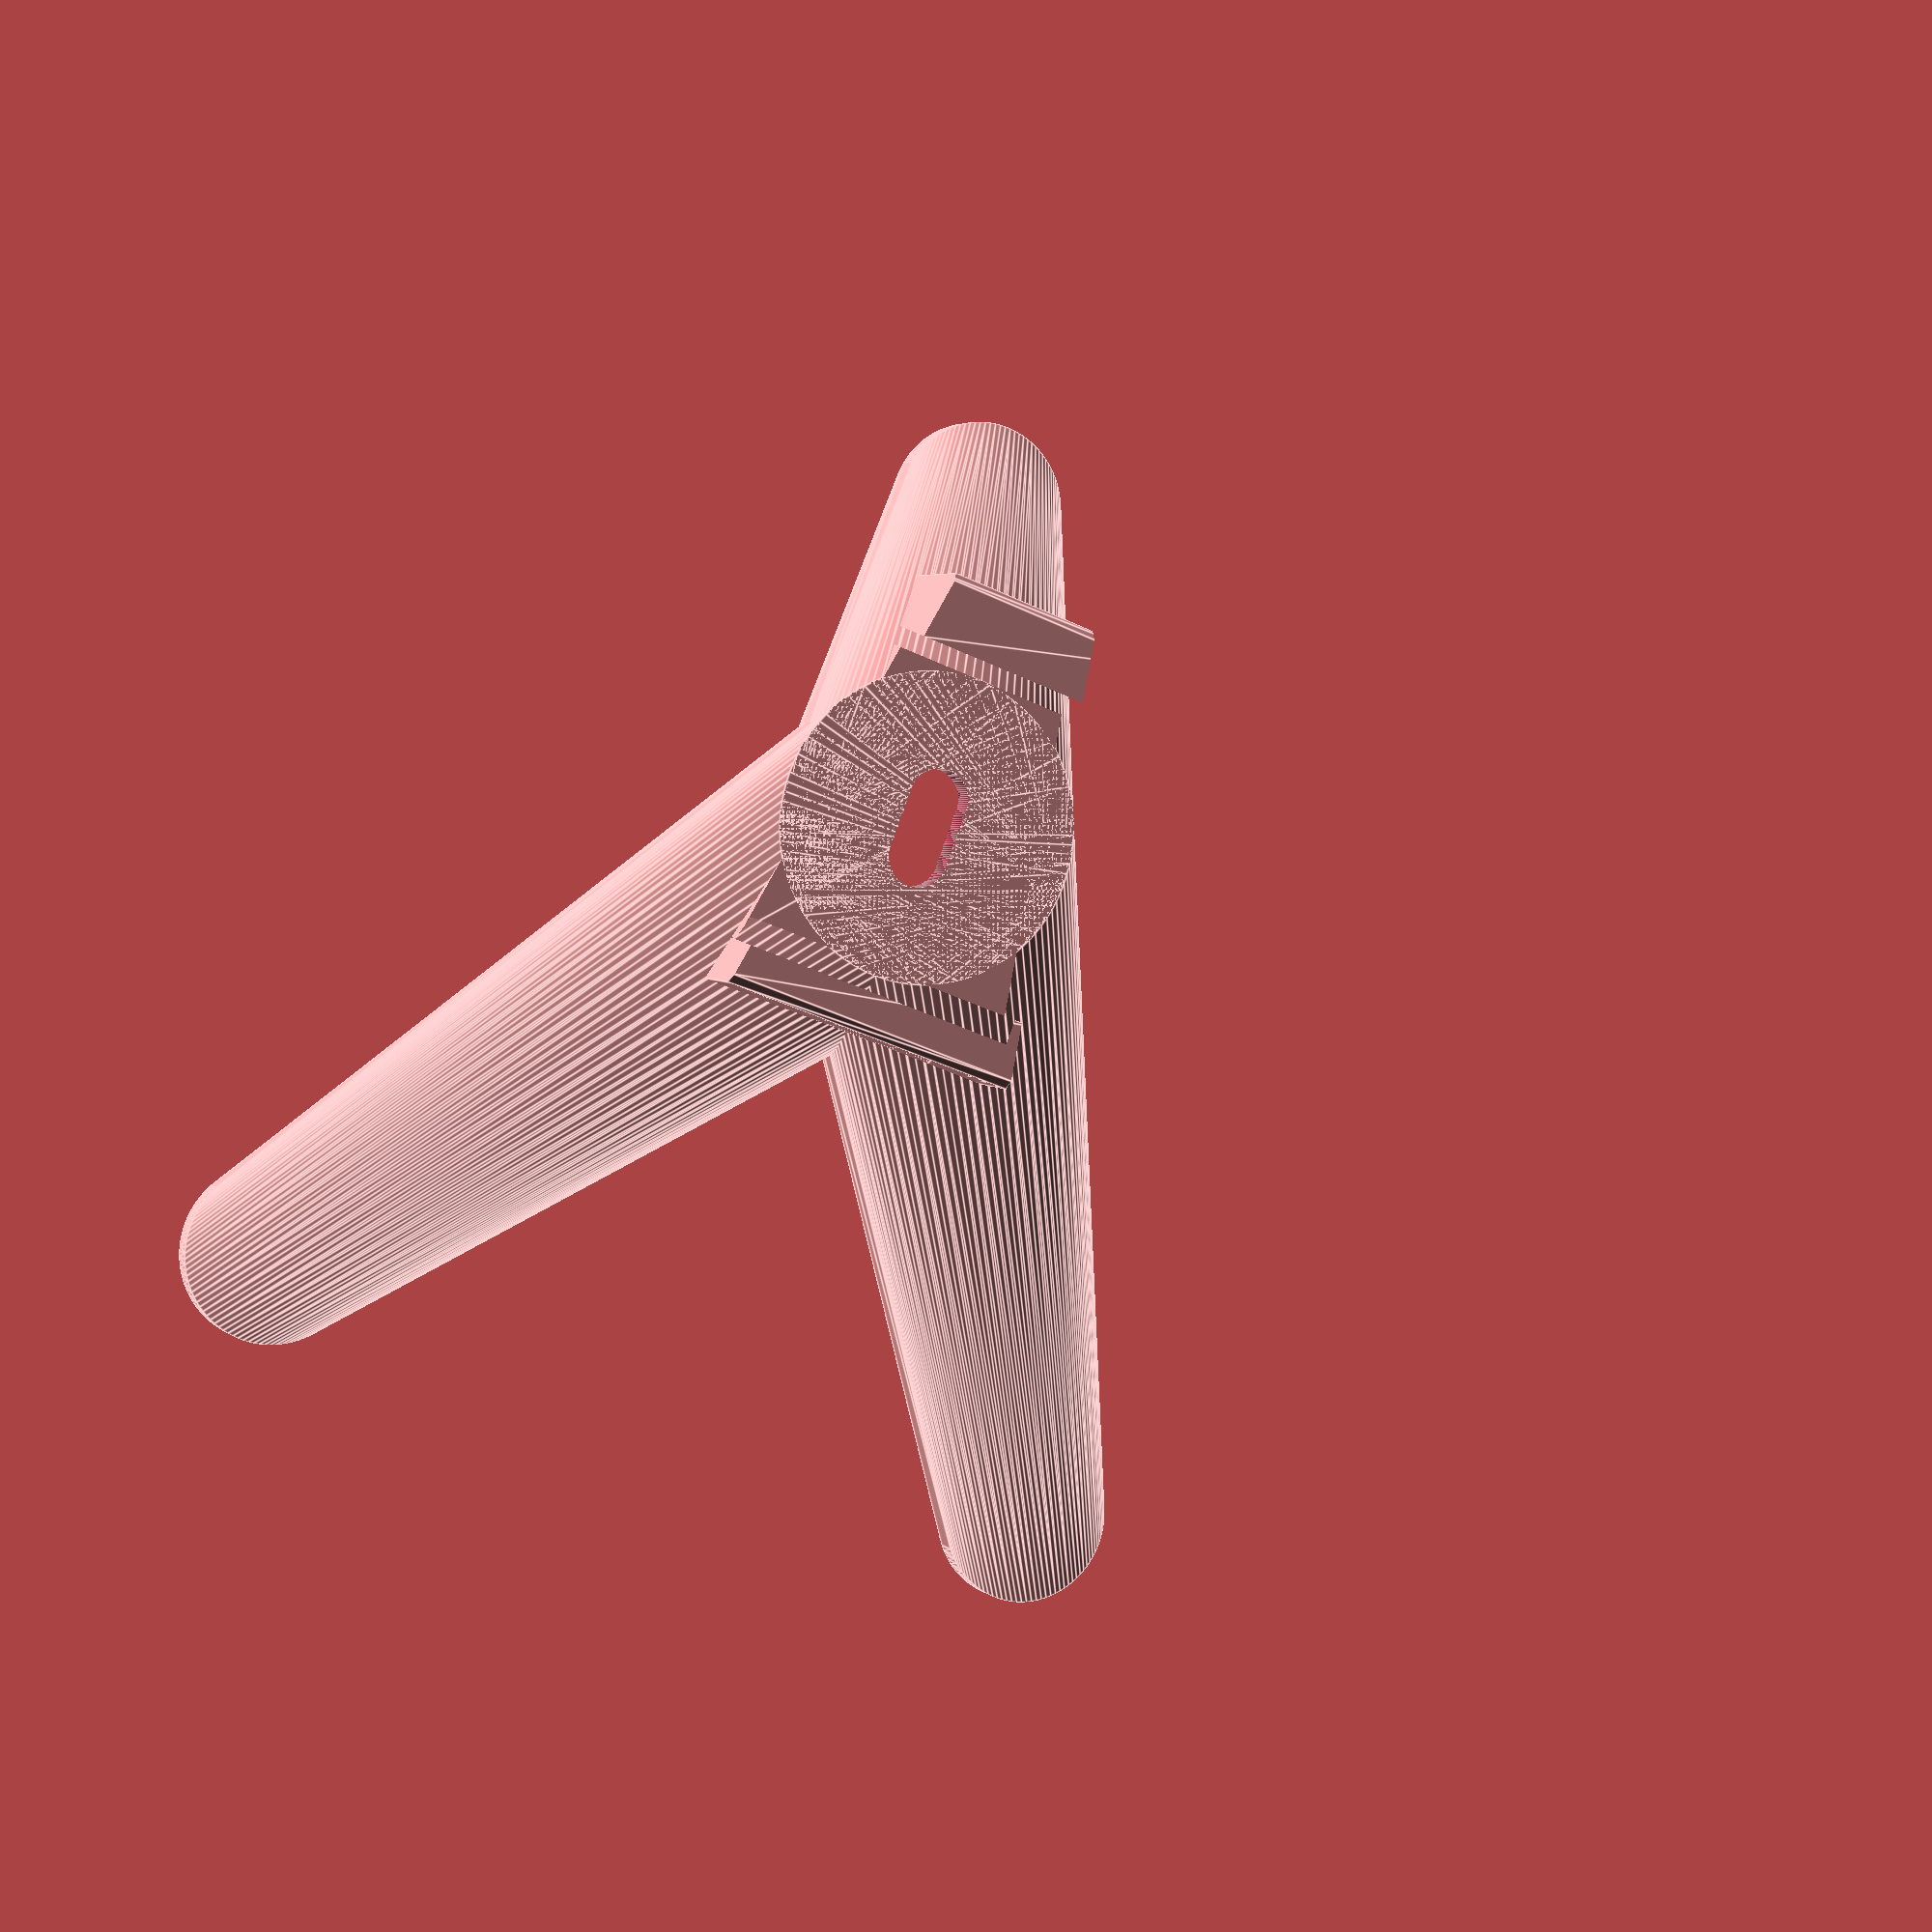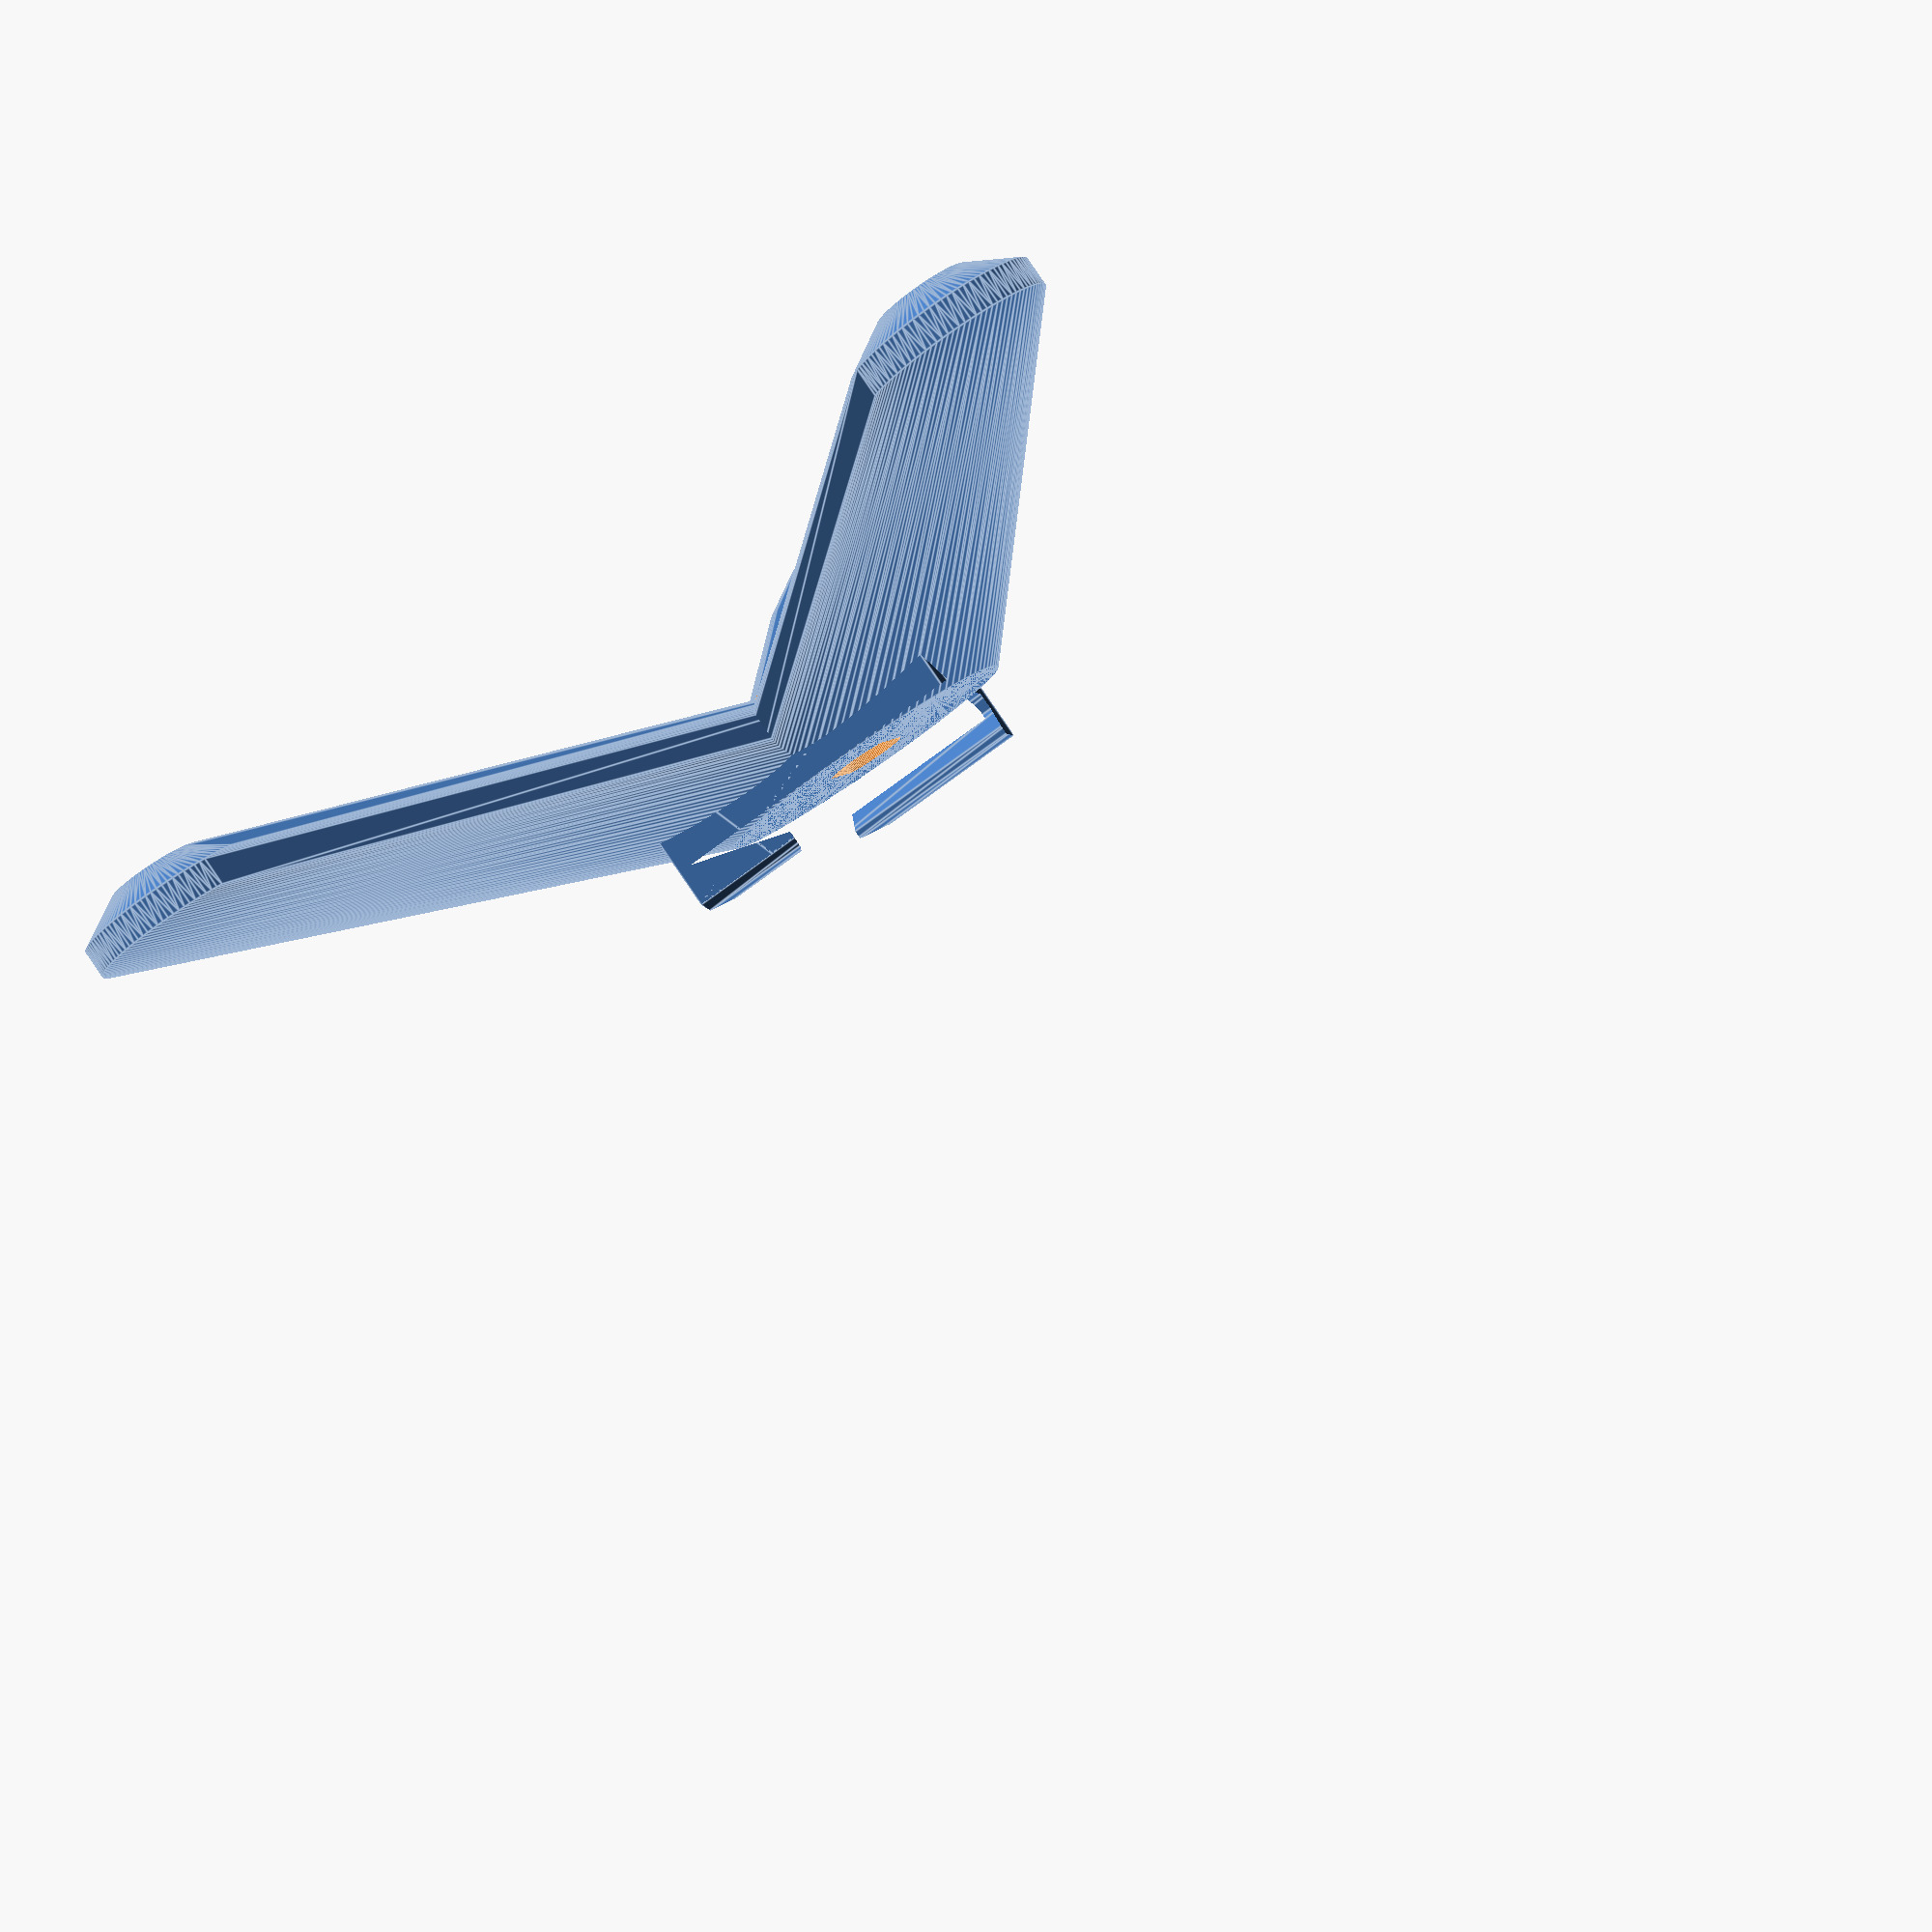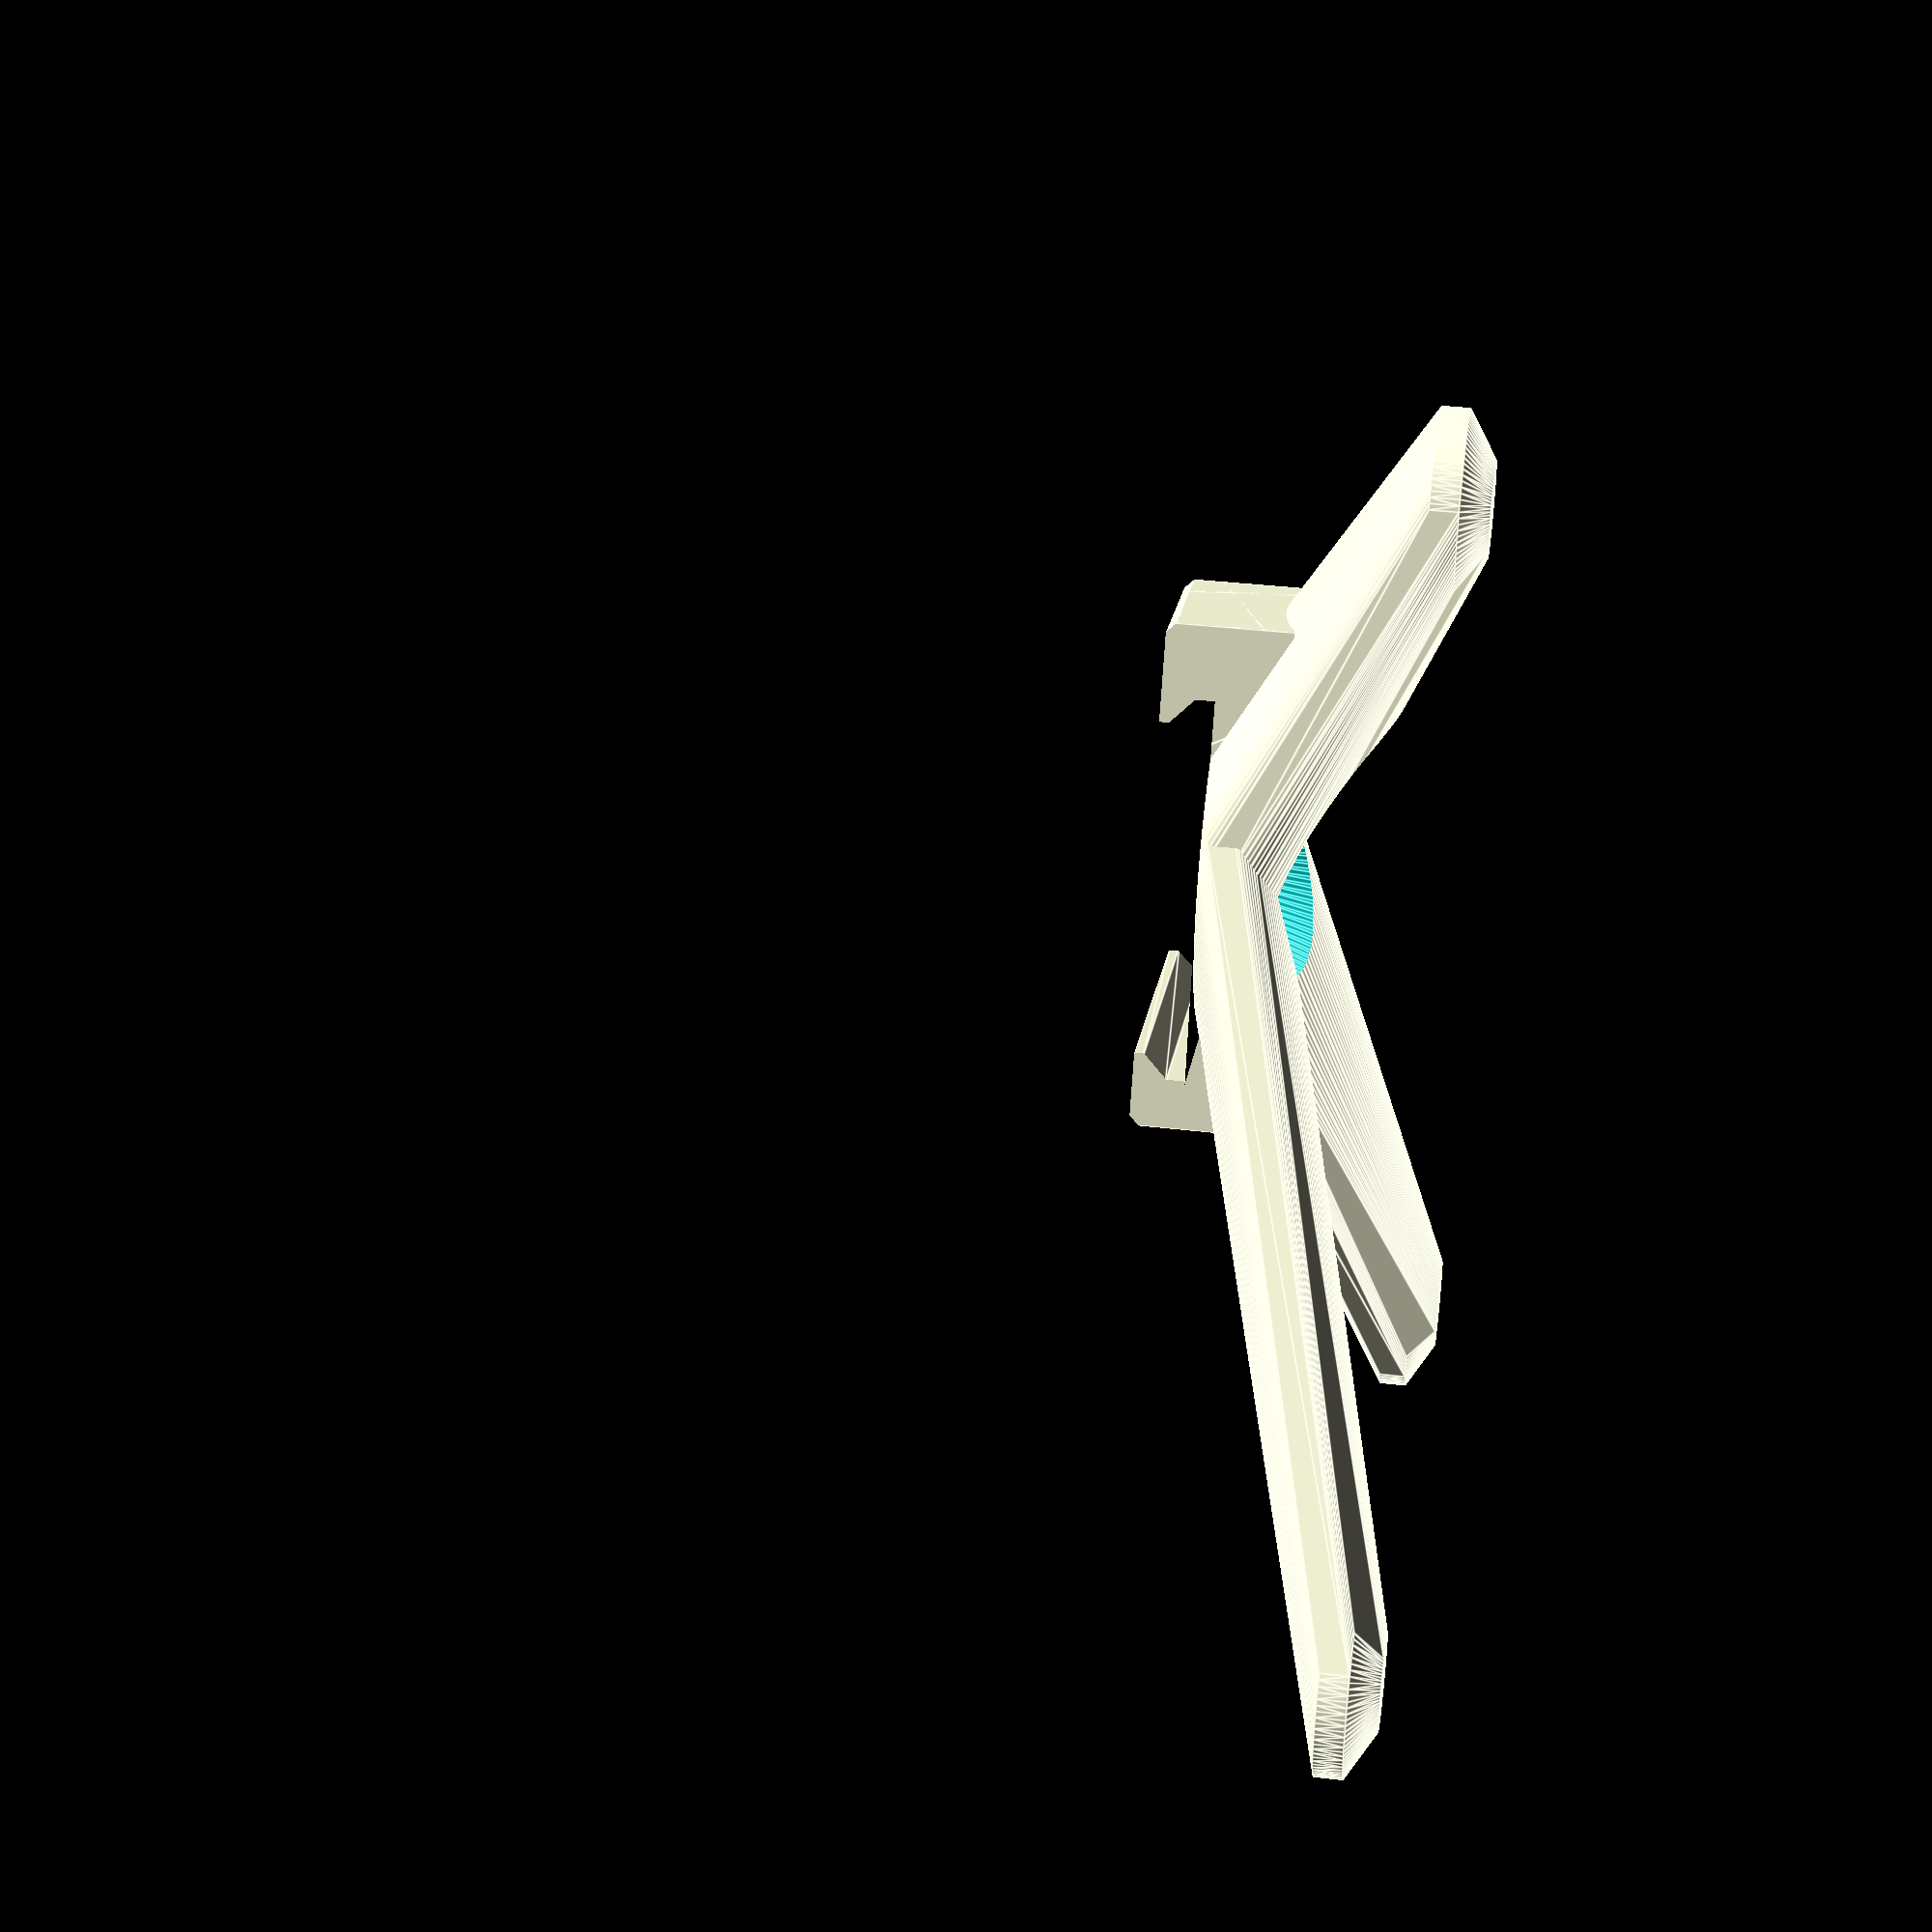
<openscad>
$fn=100;

d1 = 20;
d2 = 35;
x = 96;
y = 108;
yo = 15;
z = 20;
t = 3;

xd = 7;
yd1 = 20;
yd2 = 50;

rw = 38.75; // rail width
rv = 2; // rail vertical
rt = 3.5; // rail triangular cut
rh = 10; // rail vertical clearance
rl = 35; // rail length
rx = 5; // rail thickness
rx2 = 7.5; // rail thickness (back)
rz = 1; // rail edge bevel

module rail() {
    linear_extrude(rl, center=true) {
        polygon(points=[
            [-rw/2-rx,-rx*1.5],   // A
            [-rw/2-rx,rv+rt-rz], // B
            [-rw/2-rx+rz,rv+rt], 
            [-rw/2+rt-rz,rv+rt], // C
            [-rw/2+rt-rz,rv+rt-rz],
            [-rw/2,rv],       // D
            [-rw/2,0],        // E
            [rw/2,0],         // F
            [rw/2,rv],        // G
            [+rw/2-rt+rz,rv+rt-rz],
            [+rw/2-rt+rz,rv+rt], // H
            [+rw/2+rx2-rz,rv+rt],
            [+rw/2+rx2,rv+rt-rz], // I
            [+rw/2+rx2,-rx*1.5]    // J
        ]);
    }
}     

module tripod() {
    //difference() {
    union() {
        hull() {
            translate([-x/2,-y/2,0]) cylinder(d=d1, h=t);
            translate([-x/2,-y/2,-t]) cylinder(d1=d1/2, d2=d1, h=t);
            translate([0,yo,z]) cylinder(d=d2,h=t);
        }
        hull() {
            translate([+x/2,-y/2,0]) cylinder(d1=d1/2, d2=d1, h=t);
            translate([+x/2,-y/2,-t]) cylinder(d1=d1/2, d2=d1, h=t);
            translate([0,yo,z]) cylinder(d=d2,h=t);
            
        }    
        hull() {
            translate([0,y/2,0]) cylinder(d1=d1/2, d2=d1, h=t);
            translate([0,y/2,-t]) cylinder(d1=d1/2, d2=d1, h=t);
            translate([0,yo,z]) cylinder(d=d2,h=t);
        }
    }
    
    //translate([-x/2,-y/2,-t*1.75]) cylinder(d=d1*0.4,h=t);
    //translate([+x/2,-y/2,-t*1.75]) cylinder(d=d1*0.4,h=t);
    //translate([0,y/2,-t*1.75]) cylinder(d=d1*0.4,h=t);
//}
}


module rail_mount() {
    intersection() {
        translate([0,yo,z+t]) rotate([90,0,90]) rail();
        linear_extrude(100) {
            polygon(points=[
                [-rl/2,-rw/2-rx+yo],
                [-rl/4,rw/2+rx2+yo],
                [rl/4,rw/2+rx2+yo],
                [rl/2,-rw/2-rx+yo]
            ]);
        }
 
    }
}

module screw_mount() {
    
    translate([0,yo,0]) cylinder(d=xd,h=z+t+1);
    translate([0,yo+yd1/6,0]) cylinder(d=xd,h=z+t+1);
    translate([0,yo-yd1/6,0]) cylinder(d=xd,h=z+t+1);
    translate([0,yo+yd1/12,0]) cylinder(d=xd,h=z+t+1);
    translate([0,yo-yd1/12,0]) cylinder(d=xd,h=z+t+1);
    
    translate([0,yo,z-yd2+yd1]) cylinder(d1=yd2, d2=yd1, h=yd2-yd1);
}

/*difference() {
    tripod();
    screw_mount();
}*/

difference() {
    union() {
        tripod();
        rail_mount();
    }
    screw_mount();
   }

</openscad>
<views>
elev=176.9 azim=201.2 roll=201.2 proj=p view=edges
elev=272.7 azim=163.2 roll=325.5 proj=p view=edges
elev=324.3 azim=343.8 roll=98.9 proj=p view=edges
</views>
